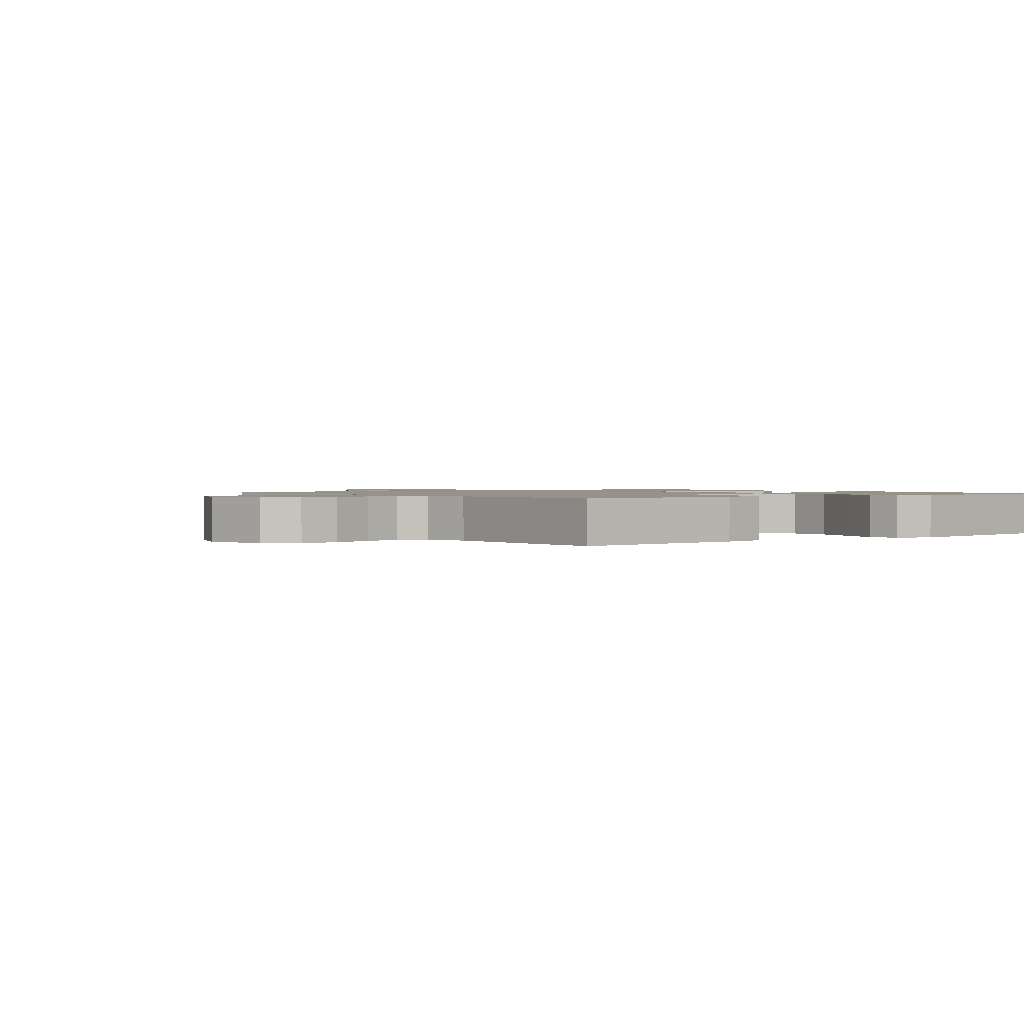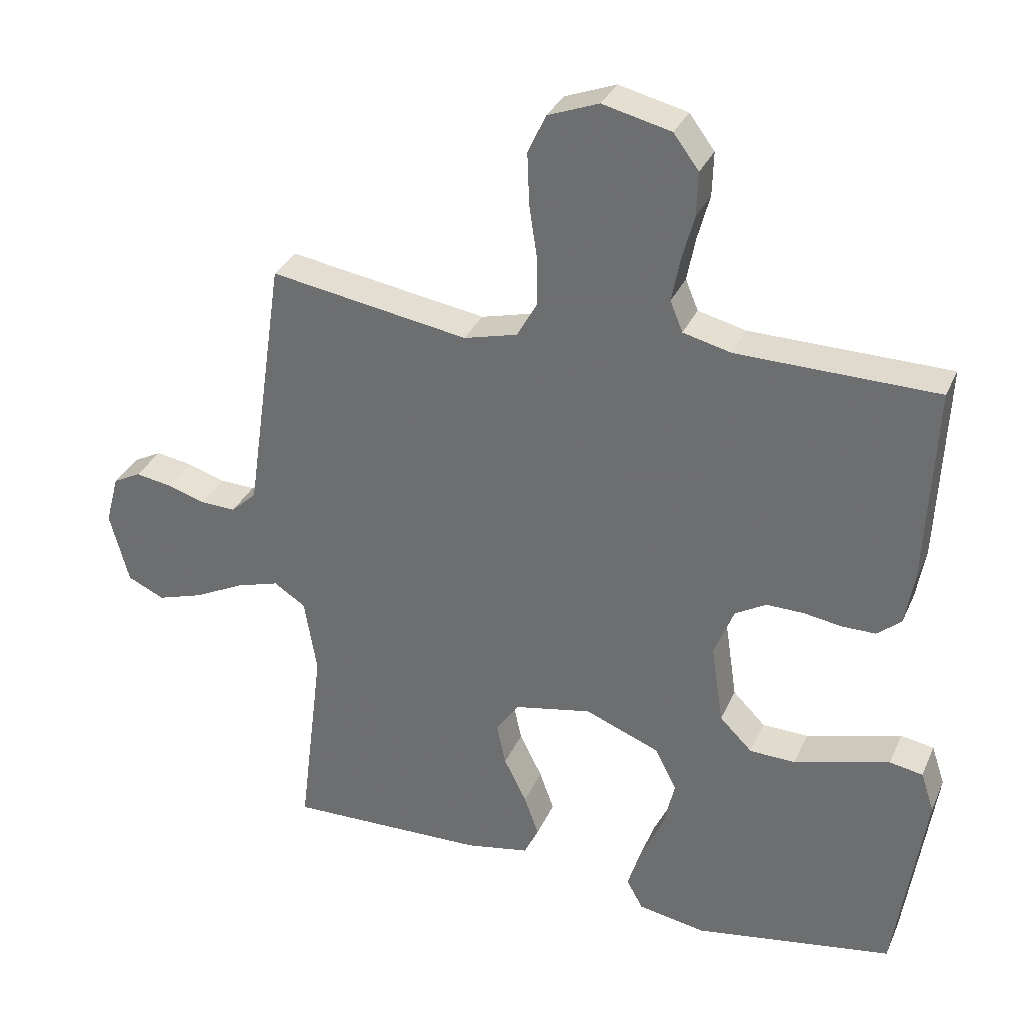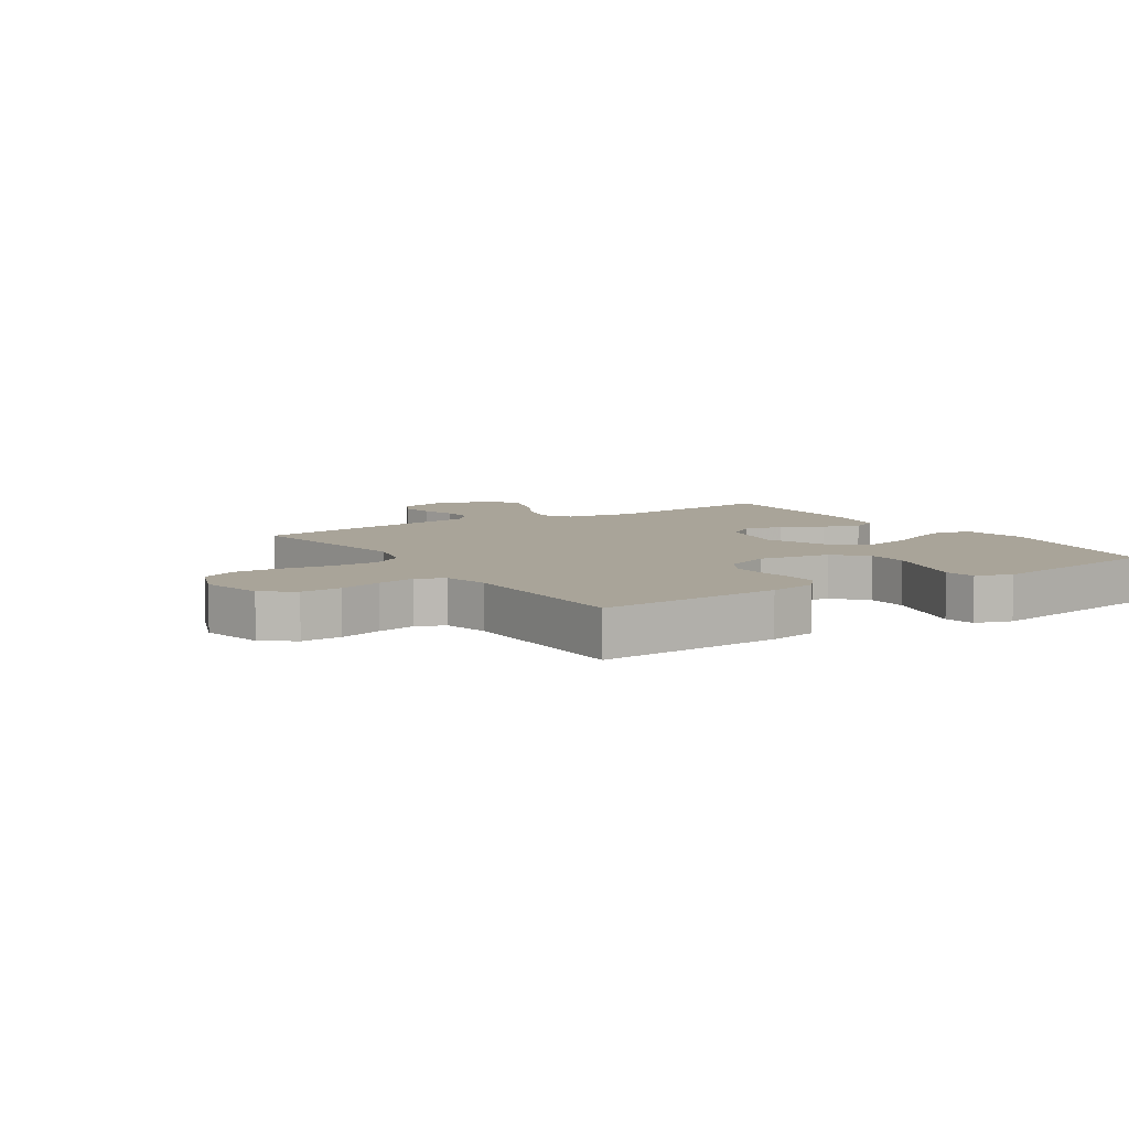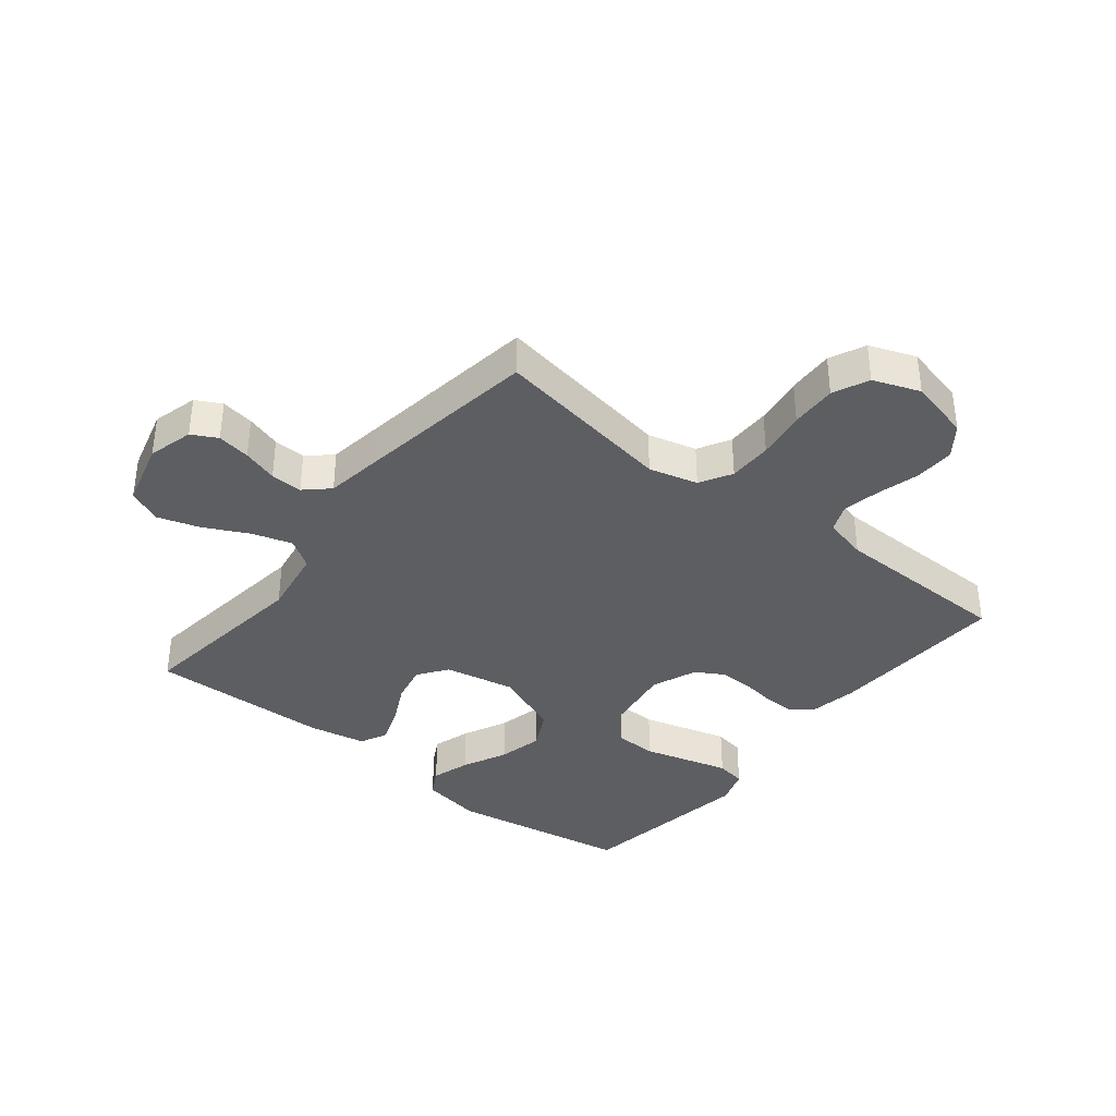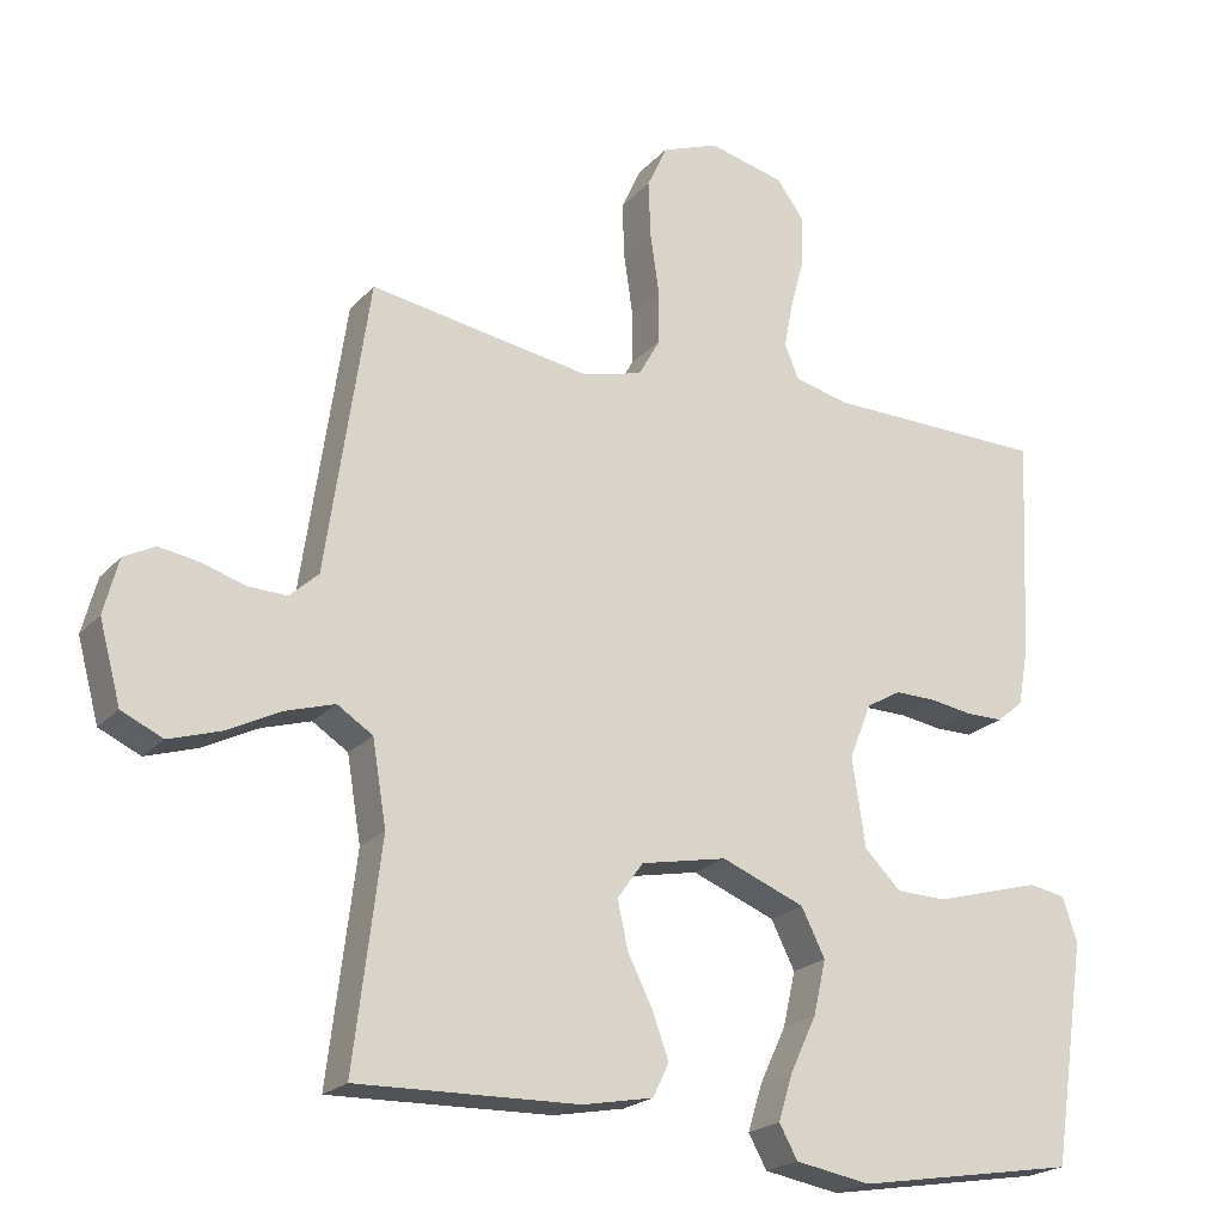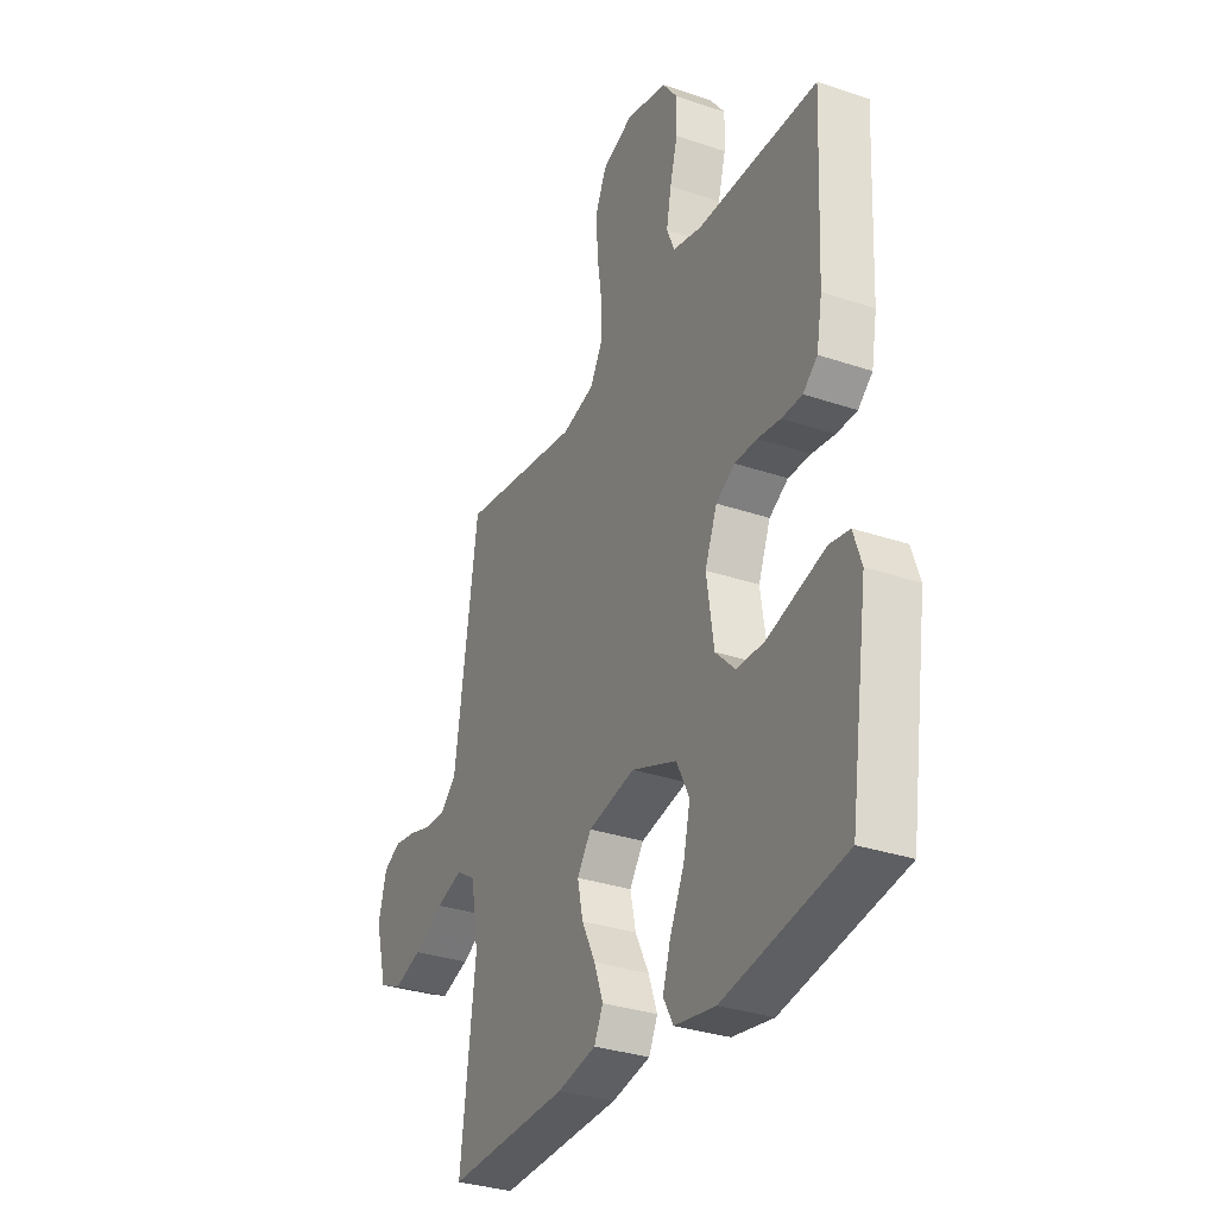
<metadata>
{"format":"obj","ext":"obj","renderer":"f3d","projection":"perspective","resolution":1024,"background":"white","views":[{"elev":1.2,"azim":52.5,"up":"+Y"},{"elev":32.2,"azim":21.2,"up":"+Z"},{"elev":7.3,"azim":57.2,"up":"+Y"},{"elev":-37.3,"azim":-38.6,"up":"+Y"},{"elev":-21.3,"azim":-29.6,"up":"+Z"},{"elev":-32.1,"azim":64.6,"up":"+Z"}]}
</metadata>
<code>
v -0.5 0.07 0.5
v -0.2 0.07 0.451
v -0.119 0.07 0.472
v -0.089 0.07 0.525
v -0.089 0.07 0.598
v -0.101 0.07 0.679
v -0.104 0.07 0.756
v -0.077 0.07 0.815
v 0 0.07 0.844
v 0.103 0.07 0.819
v 0.141 0.07 0.768
v 0.139 0.07 0.702
v 0.12 0.07 0.632
v 0.108 0.07 0.569
v 0.127 0.07 0.523
v 0.2 0.07 0.505
v 0.5 0.07 0.5
v 0.486 0.07 0.2
v 0.472 0.07 0.122
v 0.436 0.07 0.092
v 0.385 0.07 0.092
v 0.328 0.07 0.101
v 0.272 0.07 0.102
v 0.225 0.07 0.075
v 0.195 0.07 0
v 0.213 0.07 -0.12
v 0.262 0.07 -0.169
v 0.331 0.07 -0.171
v 0.406 0.07 -0.15
v 0.475 0.07 -0.131
v 0.525 0.07 -0.14
v 0.545 0.07 -0.2
v 0.5 0.07 -0.5
v 0.2 0.07 -0.549
v 0.098 0.07 -0.531
v 0.073 0.07 -0.486
v 0.093 0.07 -0.422
v 0.128 0.07 -0.348
v 0.145 0.07 -0.274
v 0.113 0.07 -0.21
v 0 0.07 -0.165
v -0.117 0.07 -0.188
v -0.152 0.07 -0.237
v -0.138 0.07 -0.301
v -0.104 0.07 -0.369
v -0.082 0.07 -0.43
v -0.104 0.07 -0.475
v -0.2 0.07 -0.493
v -0.5 0.07 -0.5
v -0.463 0.07 -0.2
v -0.482 0.07 -0.086
v -0.53 0.07 -0.055
v -0.596 0.07 -0.075
v -0.67 0.07 -0.112
v -0.74 0.07 -0.134
v -0.796 0.07 -0.108
v -0.825 0.07 0
v -0.805 0.07 0.075
v -0.763 0.07 0.097
v -0.708 0.07 0.088
v -0.65 0.07 0.07
v -0.597 0.07 0.068
v -0.558 0.07 0.104
v -0.544 0.07 0.2
v -0.5 0 0.5
v -0.2 0 0.451
v -0.119 0 0.472
v -0.089 0 0.525
v -0.089 0 0.598
v -0.101 0 0.679
v -0.104 0 0.756
v -0.077 0 0.815
v 0 0 0.844
v 0.103 0 0.819
v 0.141 0 0.768
v 0.139 0 0.702
v 0.12 0 0.632
v 0.108 0 0.569
v 0.127 0 0.523
v 0.2 0 0.505
v 0.5 0 0.5
v 0.486 0 0.2
v 0.472 0 0.122
v 0.436 0 0.092
v 0.385 0 0.092
v 0.328 0 0.101
v 0.272 0 0.102
v 0.225 0 0.075
v 0.195 0 0
v 0.213 0 -0.12
v 0.262 0 -0.169
v 0.331 0 -0.171
v 0.406 0 -0.15
v 0.475 0 -0.131
v 0.525 0 -0.14
v 0.545 0 -0.2
v 0.5 0 -0.5
v 0.2 0 -0.549
v 0.098 0 -0.531
v 0.073 0 -0.486
v 0.093 0 -0.422
v 0.128 0 -0.348
v 0.145 0 -0.274
v 0.113 0 -0.21
v 0 0 -0.165
v -0.117 0 -0.188
v -0.152 0 -0.237
v -0.138 0 -0.301
v -0.104 0 -0.369
v -0.082 0 -0.43
v -0.104 0 -0.475
v -0.2 0 -0.493
v -0.5 0 -0.5
v -0.463 0 -0.2
v -0.482 0 -0.086
v -0.53 0 -0.055
v -0.596 0 -0.075
v -0.67 0 -0.112
v -0.74 0 -0.134
v -0.796 0 -0.108
v -0.825 0 0
v -0.805 0 0.075
v -0.763 0 0.097
v -0.708 0 0.088
v -0.65 0 0.07
v -0.597 0 0.068
v -0.558 0 0.104
v -0.544 0 0.2
f 63 64 1 2
f 59 60 61
f 58 59 61
f 57 58 61
f 56 57 61
f 55 56 61
f 54 55 61
f 53 54 61
f 52 53 61 62
f 51 52 62 63
f 48 49 50
f 47 48 50
f 46 47 50
f 45 46 50
f 44 45 50
f 43 44 50 51
f 63 2 3
f 51 63 3
f 43 51 3
f 42 43 3
f 36 37 38
f 35 36 38
f 34 35 38
f 33 34 38
f 32 33 38
f 31 32 38
f 30 31 38
f 29 30 38
f 28 29 38
f 27 28 38 39
f 26 27 39 40
f 20 21 22
f 19 20 22
f 18 19 22
f 17 18 22
f 16 17 22
f 15 16 22 23
f 14 15 23 24
f 11 12 13
f 10 11 13
f 9 10 13
f 8 9 13
f 7 8 13
f 6 7 13
f 5 6 13
f 4 5 13 14
f 14 24 25
f 4 14 25
f 3 4 25
f 42 3 25
f 41 42 25
f 25 26 40 41
f 66 65 128 127
f 125 124 123
f 125 123 122
f 125 122 121
f 125 121 120
f 125 120 119
f 125 119 118
f 125 118 117
f 126 125 117 116
f 127 126 116 115
f 114 113 112
f 114 112 111
f 114 111 110
f 114 110 109
f 114 109 108
f 115 114 108 107
f 67 66 127
f 67 127 115
f 67 115 107
f 67 107 106
f 102 101 100
f 102 100 99
f 102 99 98
f 102 98 97
f 102 97 96
f 102 96 95
f 102 95 94
f 102 94 93
f 102 93 92
f 103 102 92 91
f 104 103 91 90
f 86 85 84
f 86 84 83
f 86 83 82
f 86 82 81
f 86 81 80
f 87 86 80 79
f 88 87 79 78
f 77 76 75
f 77 75 74
f 77 74 73
f 77 73 72
f 77 72 71
f 77 71 70
f 77 70 69
f 78 77 69 68
f 89 88 78
f 89 78 68
f 89 68 67
f 89 67 106
f 89 106 105
f 105 104 90 89
f 1 65 66 2
f 2 66 67 3
f 3 67 68 4
f 4 68 69 5
f 5 69 70 6
f 6 70 71 7
f 7 71 72 8
f 8 72 73 9
f 9 73 74 10
f 10 74 75 11
f 11 75 76 12
f 12 76 77 13
f 13 77 78 14
f 14 78 79 15
f 15 79 80 16
f 16 80 81 17
f 17 81 82 18
f 18 82 83 19
f 19 83 84 20
f 20 84 85 21
f 21 85 86 22
f 22 86 87 23
f 23 87 88 24
f 24 88 89 25
f 25 89 90 26
f 26 90 91 27
f 27 91 92 28
f 28 92 93 29
f 29 93 94 30
f 30 94 95 31
f 31 95 96 32
f 32 96 97 33
f 33 97 98 34
f 34 98 99 35
f 35 99 100 36
f 36 100 101 37
f 37 101 102 38
f 38 102 103 39
f 39 103 104 40
f 40 104 105 41
f 41 105 106 42
f 42 106 107 43
f 43 107 108 44
f 44 108 109 45
f 45 109 110 46
f 46 110 111 47
f 47 111 112 48
f 48 112 113 49
f 49 113 114 50
f 50 114 115 51
f 51 115 116 52
f 52 116 117 53
f 53 117 118 54
f 54 118 119 55
f 55 119 120 56
f 56 120 121 57
f 57 121 122 58
f 58 122 123 59
f 59 123 124 60
f 60 124 125 61
f 61 125 126 62
f 62 126 127 63
f 63 127 128 64
f 64 128 65 1

</code>
